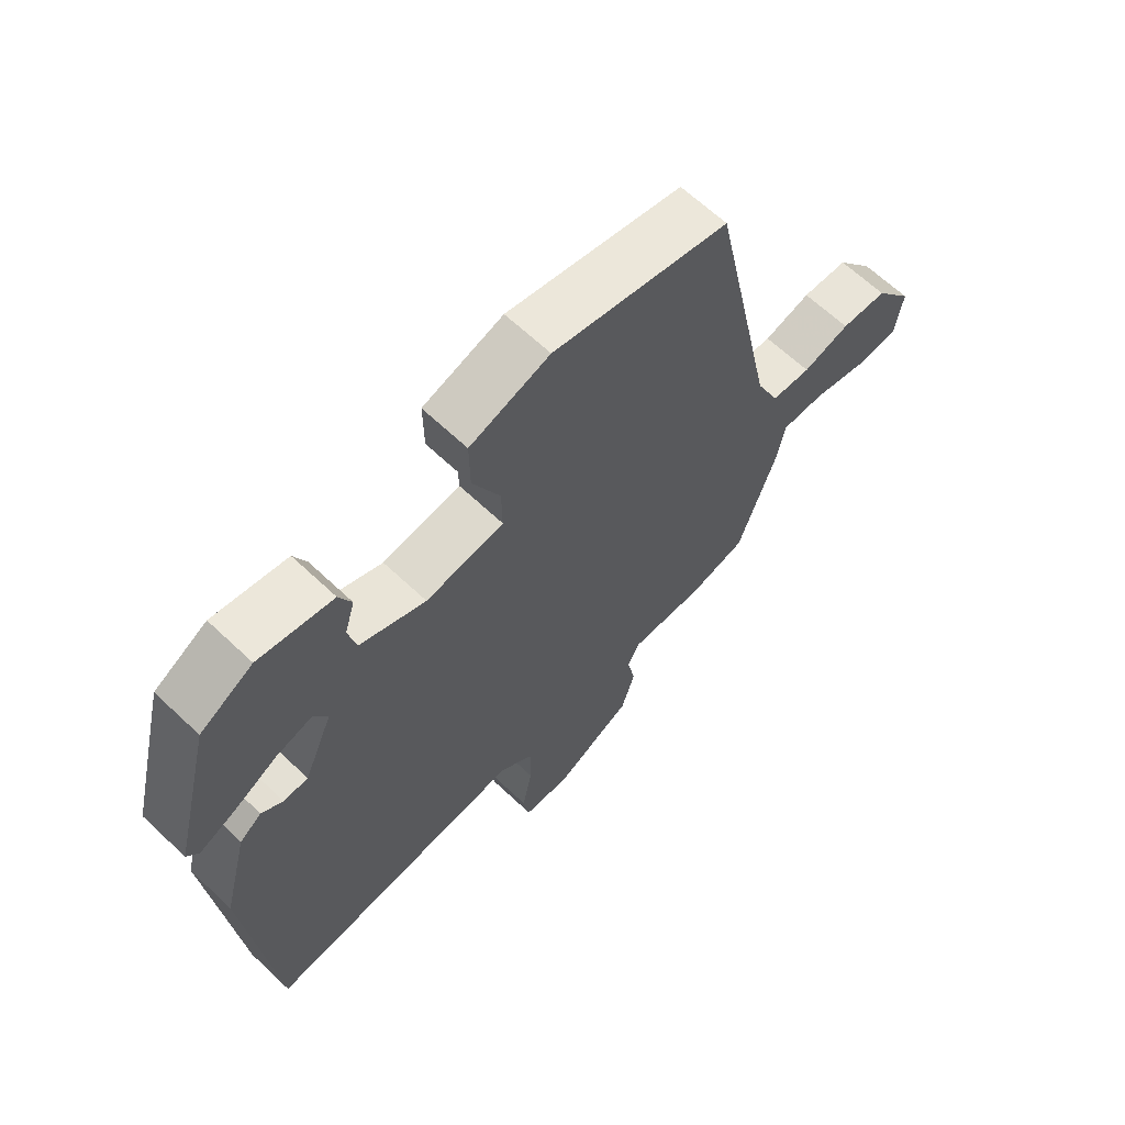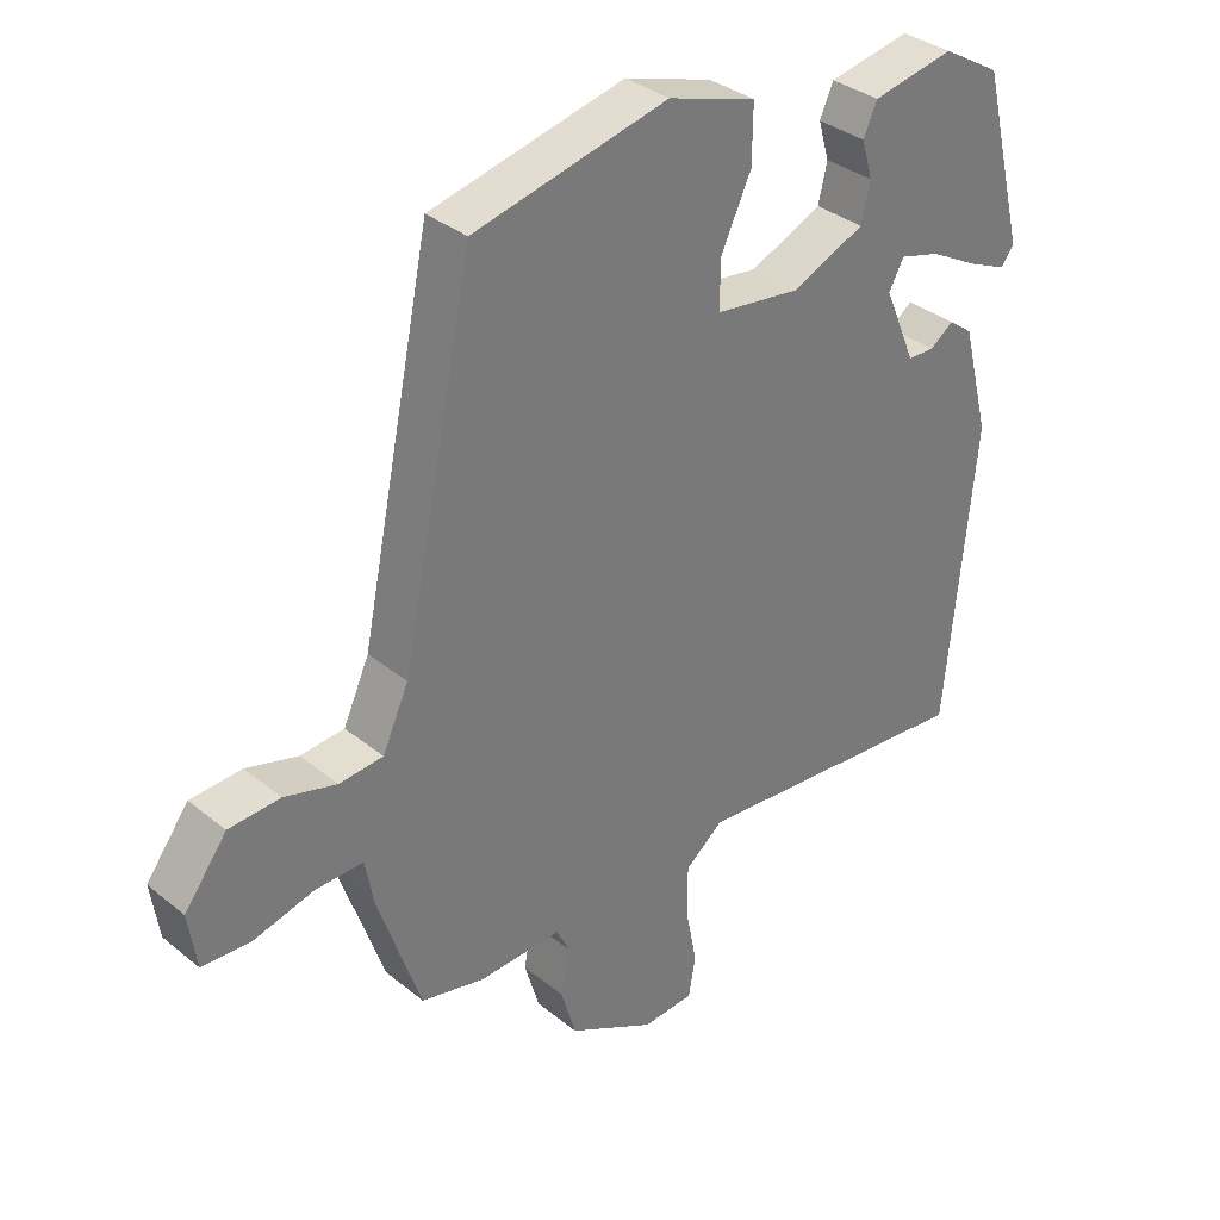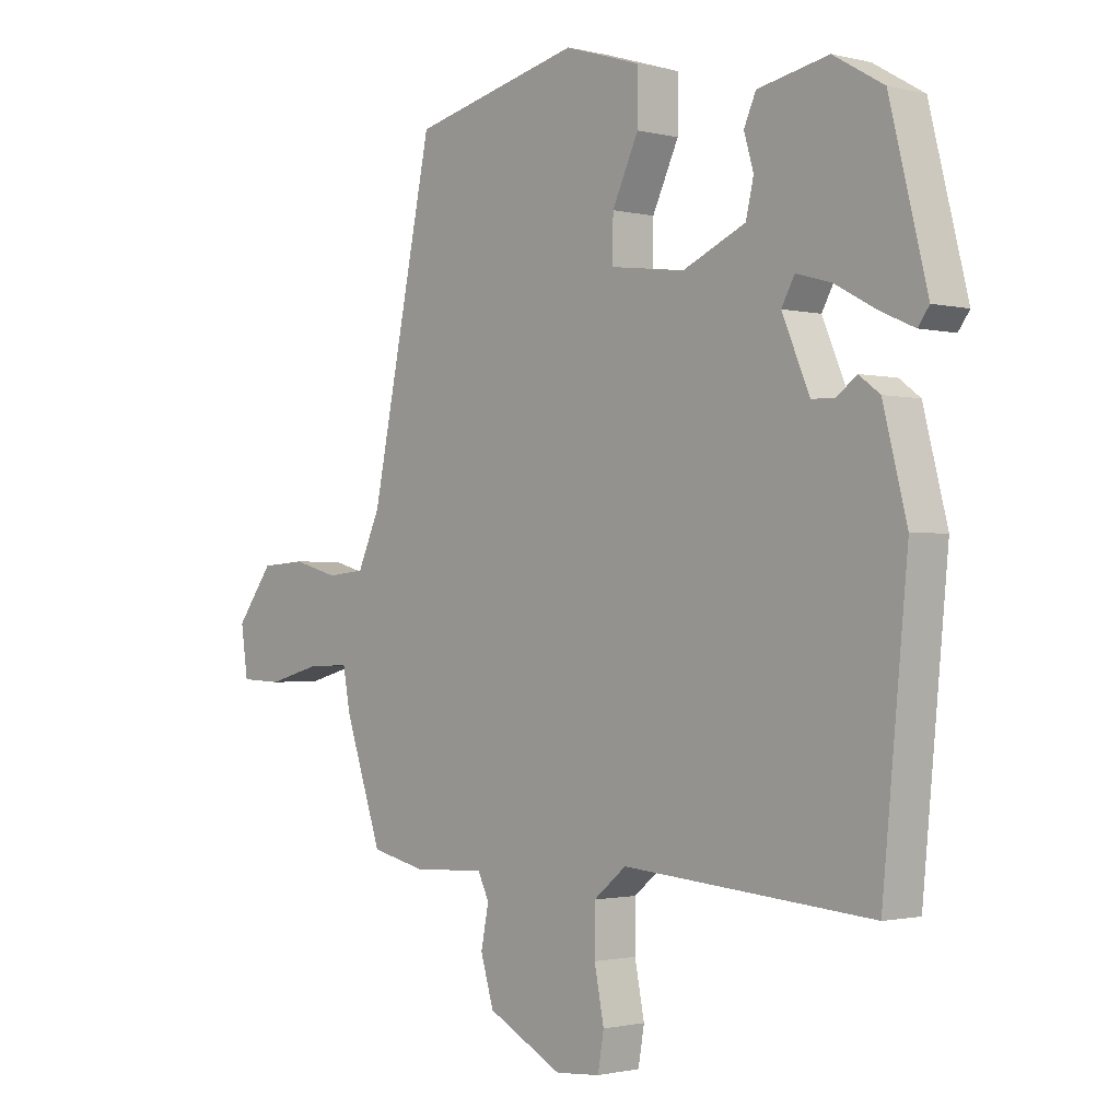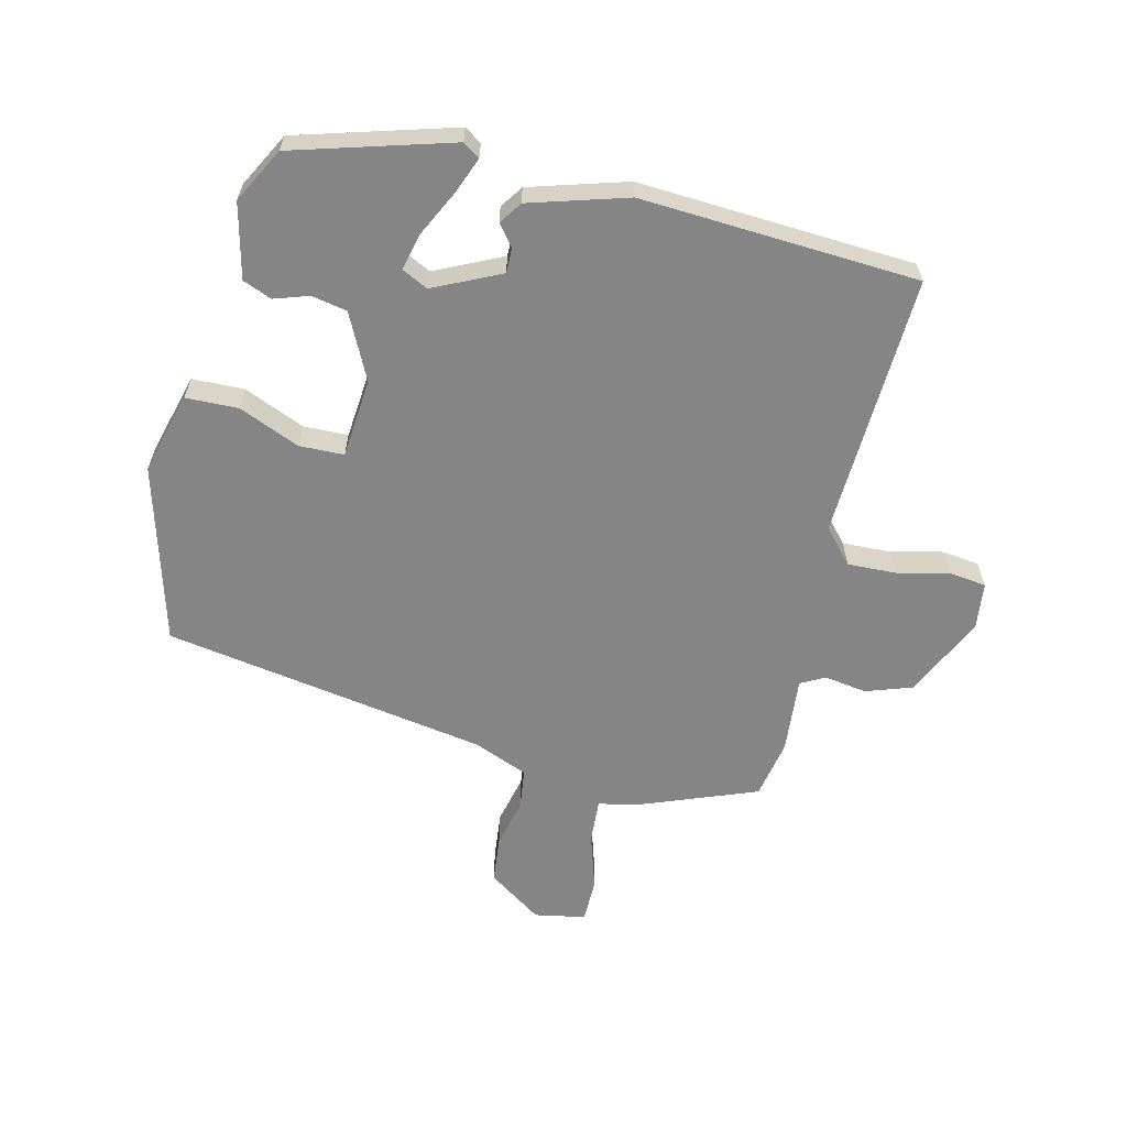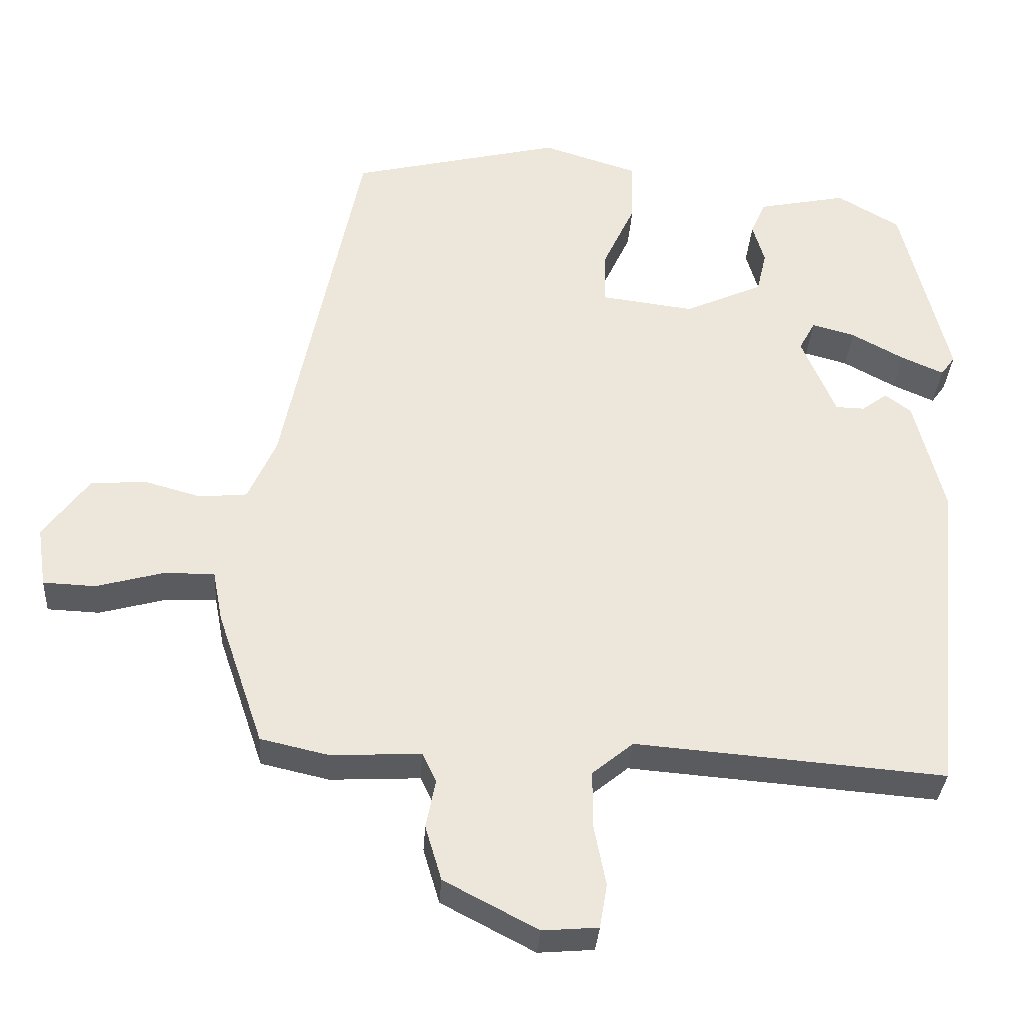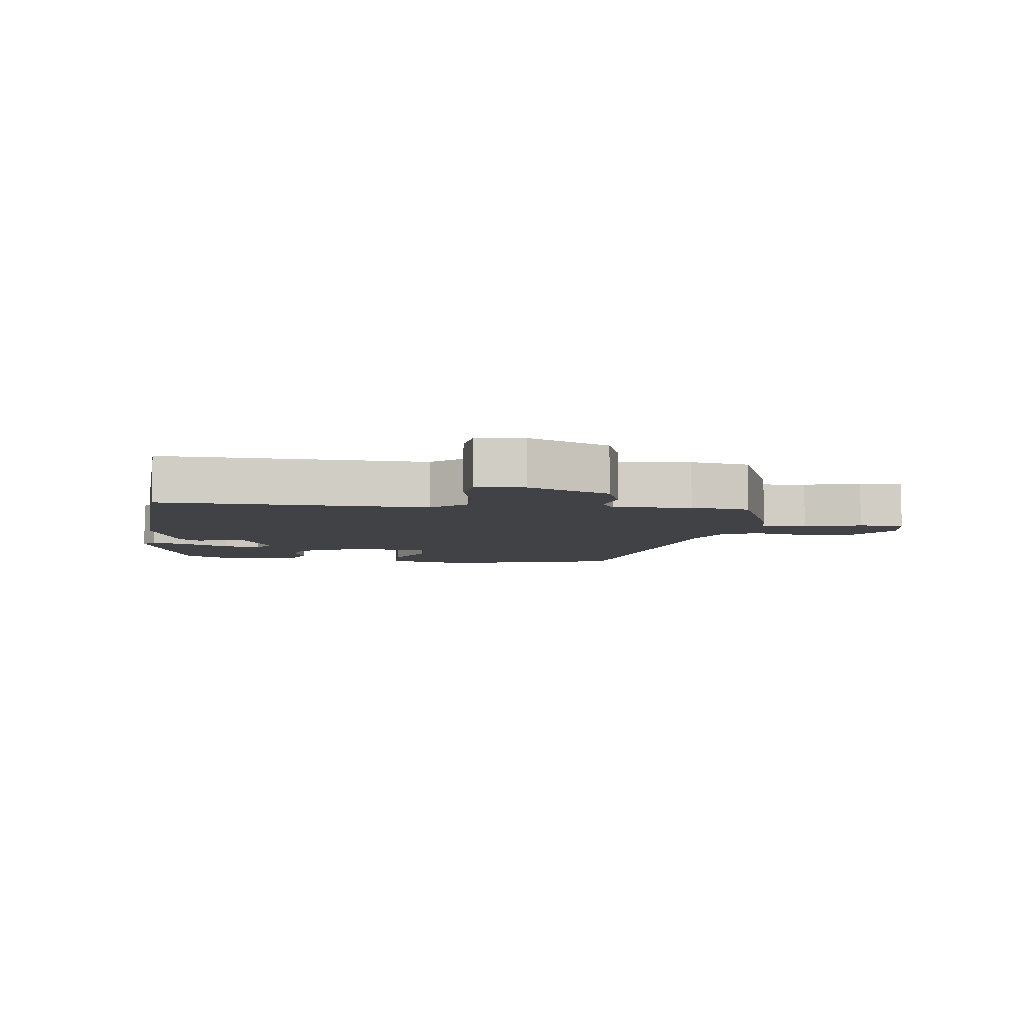
<metadata>
{"format":"obj","ext":"obj","renderer":"f3d","projection":"perspective","resolution":1024,"background":"white","views":[{"elev":64.6,"azim":133.6,"up":"+Z"},{"elev":34.0,"azim":-42.4,"up":"+Z"},{"elev":-1.3,"azim":47.7,"up":"+Z"},{"elev":-61.8,"azim":78.7,"up":"+Y"},{"elev":-33.2,"azim":-3.6,"up":"+Z"},{"elev":-6.1,"azim":175.2,"up":"+Y"}]}
</metadata>
<code>
v 0.458 0.07 -0.53
v 0.041 0.07 -0.496
v -0.014 0.07 -0.541
v -0.014 0.07 -0.618
v 0.002 0.07 -0.7
v -0.008 0.07 -0.759
v -0.083 0.07 -0.765
v -0.209 0.07 -0.699
v -0.231 0.07 -0.625
v -0.218 0.07 -0.559
v -0.237 0.07 -0.52
v -0.358 0.07 -0.526
v -0.45 0.07 -0.505
v -0.512 0.07 -0.323
v -0.525 0.07 -0.254
v -0.595 0.07 -0.256
v -0.684 0.07 -0.28
v -0.754 0.07 -0.277
v -0.766 0.07 -0.196
v -0.704 0.07 -0.113
v -0.629 0.07 -0.108
v -0.553 0.07 -0.129
v -0.489 0.07 -0.123
v -0.451 0.07 -0.039
v -0.346 0.07 0.47
v -0.063 0.07 0.537
v 0.065 0.07 0.497
v 0.064 0.07 0.414
v 0.02 0.07 0.32
v 0.019 0.07 0.249
v 0.144 0.07 0.233
v 0.249 0.07 0.28
v 0.262 0.07 0.336
v 0.246 0.07 0.391
v 0.266 0.07 0.436
v 0.385 0.07 0.46
v 0.469 0.07 0.411
v 0.532 0.07 0.159
v 0.513 0.07 0.133
v 0.456 0.07 0.158
v 0.386 0.07 0.196
v 0.328 0.07 0.212
v 0.306 0.07 0.172
v 0.352 0.07 0.064
v 0.391 0.07 0.063
v 0.425 0.07 0.088
v 0.46 0.07 0.062
v 0.5 0.07 -0.094
v 0.458 0 -0.53
v 0.041 0 -0.496
v -0.014 0 -0.541
v -0.014 0 -0.618
v 0.002 0 -0.7
v -0.008 0 -0.759
v -0.083 0 -0.765
v -0.209 0 -0.699
v -0.231 0 -0.625
v -0.218 0 -0.559
v -0.237 0 -0.52
v -0.358 0 -0.526
v -0.45 0 -0.505
v -0.512 0 -0.323
v -0.525 0 -0.254
v -0.595 0 -0.256
v -0.684 0 -0.28
v -0.754 0 -0.277
v -0.766 0 -0.196
v -0.704 0 -0.113
v -0.629 0 -0.108
v -0.553 0 -0.129
v -0.489 0 -0.123
v -0.451 0 -0.039
v -0.346 0 0.47
v -0.063 0 0.537
v 0.065 0 0.497
v 0.064 0 0.414
v 0.02 0 0.32
v 0.019 0 0.249
v 0.144 0 0.233
v 0.249 0 0.28
v 0.262 0 0.336
v 0.246 0 0.391
v 0.266 0 0.436
v 0.385 0 0.46
v 0.469 0 0.411
v 0.532 0 0.159
v 0.513 0 0.133
v 0.456 0 0.158
v 0.386 0 0.196
v 0.328 0 0.212
v 0.306 0 0.172
v 0.352 0 0.064
v 0.391 0 0.063
v 0.425 0 0.088
v 0.46 0 0.062
v 0.5 0 -0.094
f 48 1 2
f 47 48 2
f 46 47 2
f 45 46 2
f 44 45 2 3
f 43 44 3
f 39 40 41
f 38 39 41
f 37 38 41
f 36 37 41
f 35 36 41
f 34 35 41
f 33 34 41
f 32 33 41 42
f 31 32 42 43
f 27 28 29
f 26 27 29
f 25 26 29
f 24 25 29
f 23 24 29 30
f 20 21 22
f 19 20 22
f 18 19 22
f 17 18 22
f 16 17 22
f 15 16 22 23
f 30 31 43
f 23 30 43
f 15 23 43
f 14 15 43
f 13 14 43
f 12 13 43
f 11 12 43
f 8 9 10
f 7 8 10
f 6 7 10
f 5 6 10
f 4 5 10
f 10 11 43 3
f 3 4 10
f 50 49 96
f 50 96 95
f 50 95 94
f 50 94 93
f 51 50 93 92
f 51 92 91
f 89 88 87
f 89 87 86
f 89 86 85
f 89 85 84
f 89 84 83
f 89 83 82
f 89 82 81
f 90 89 81 80
f 91 90 80 79
f 77 76 75
f 77 75 74
f 77 74 73
f 77 73 72
f 78 77 72 71
f 70 69 68
f 70 68 67
f 70 67 66
f 70 66 65
f 70 65 64
f 71 70 64 63
f 91 79 78
f 91 78 71
f 91 71 63
f 91 63 62
f 91 62 61
f 91 61 60
f 91 60 59
f 58 57 56
f 58 56 55
f 58 55 54
f 58 54 53
f 58 53 52
f 51 91 59 58
f 58 52 51
f 1 49 50 2
f 2 50 51 3
f 3 51 52 4
f 4 52 53 5
f 5 53 54 6
f 6 54 55 7
f 7 55 56 8
f 8 56 57 9
f 9 57 58 10
f 10 58 59 11
f 11 59 60 12
f 12 60 61 13
f 13 61 62 14
f 14 62 63 15
f 15 63 64 16
f 16 64 65 17
f 17 65 66 18
f 18 66 67 19
f 19 67 68 20
f 20 68 69 21
f 21 69 70 22
f 22 70 71 23
f 23 71 72 24
f 24 72 73 25
f 25 73 74 26
f 26 74 75 27
f 27 75 76 28
f 28 76 77 29
f 29 77 78 30
f 30 78 79 31
f 31 79 80 32
f 32 80 81 33
f 33 81 82 34
f 34 82 83 35
f 35 83 84 36
f 36 84 85 37
f 37 85 86 38
f 38 86 87 39
f 39 87 88 40
f 40 88 89 41
f 41 89 90 42
f 42 90 91 43
f 43 91 92 44
f 44 92 93 45
f 45 93 94 46
f 46 94 95 47
f 47 95 96 48
f 48 96 49 1

</code>
